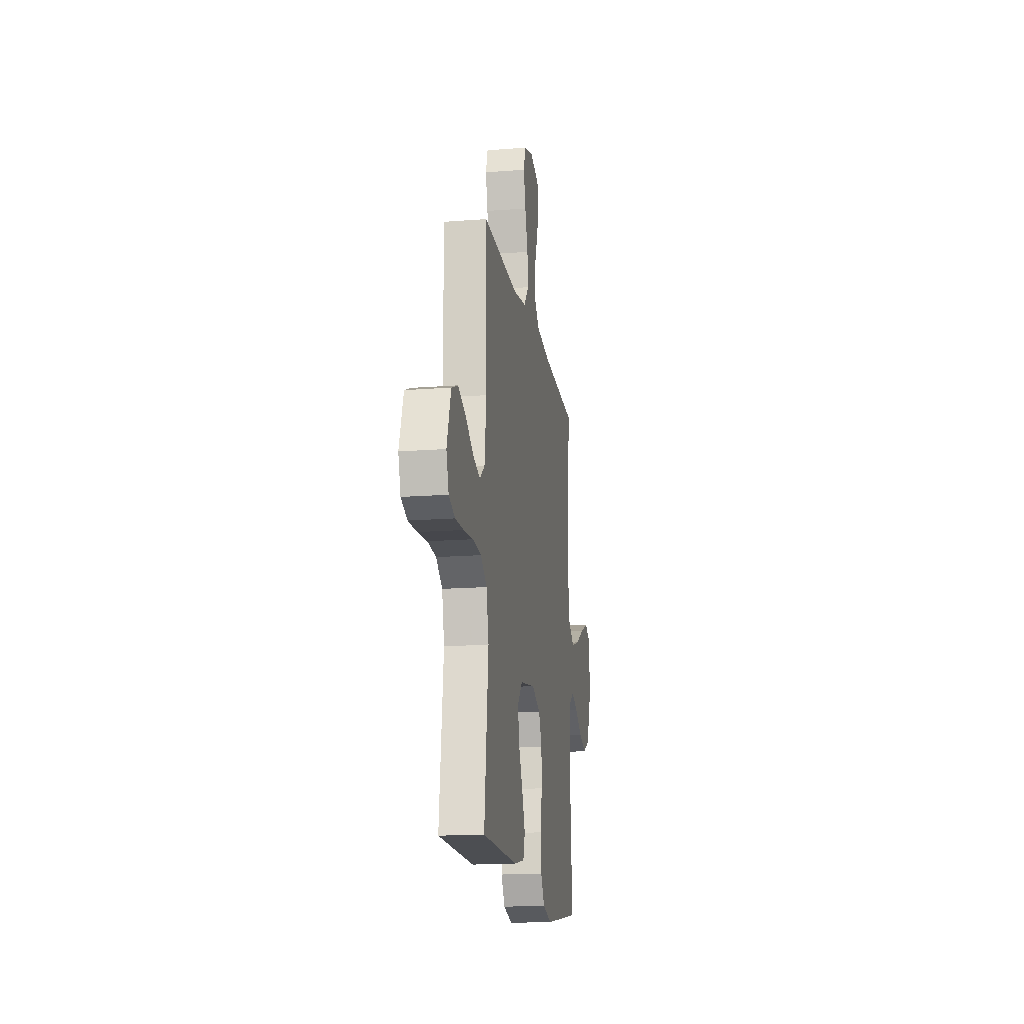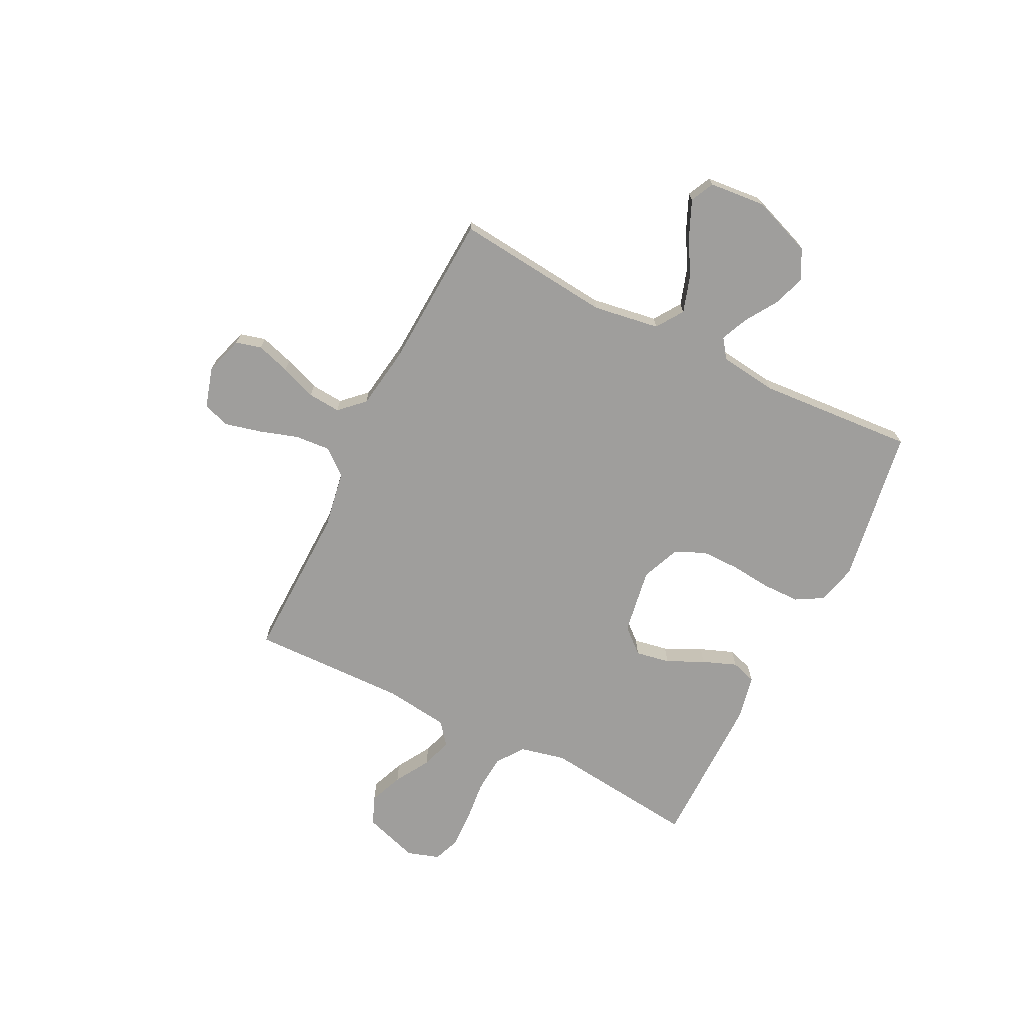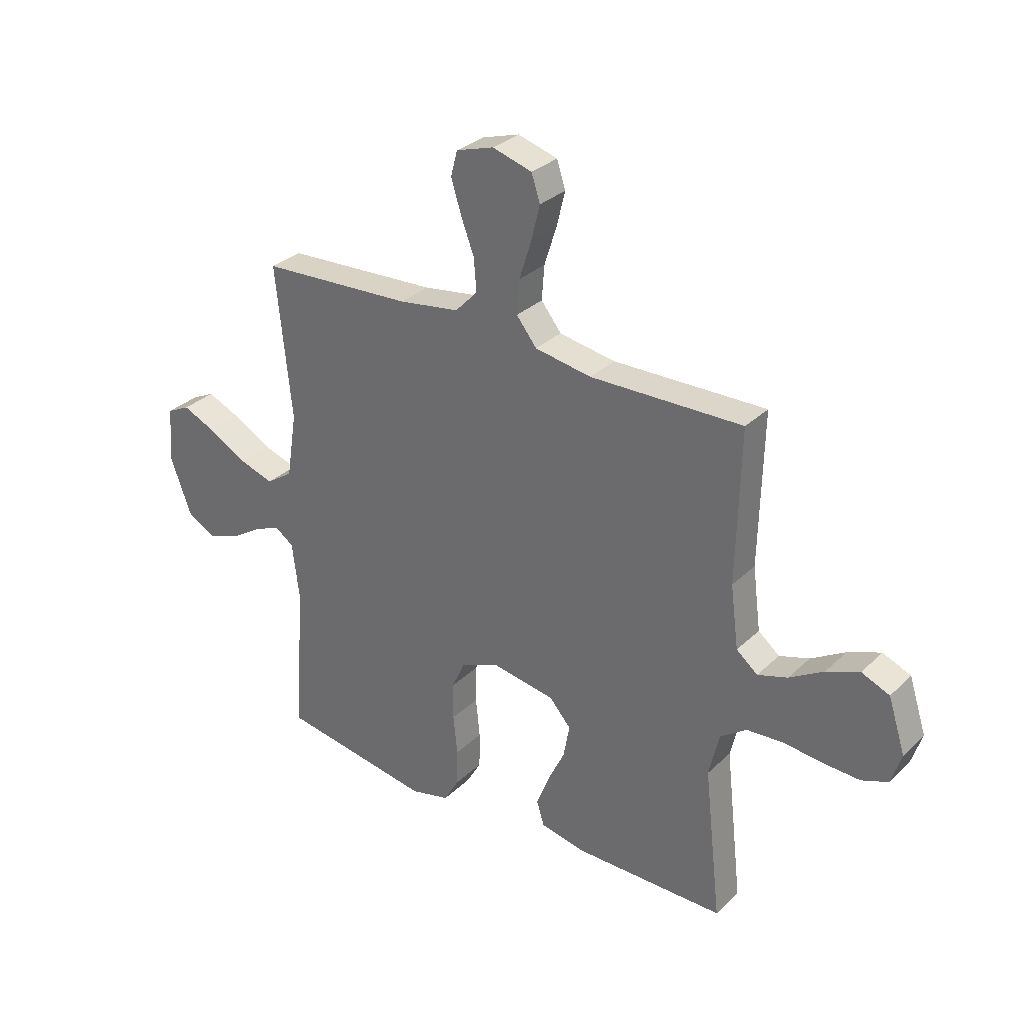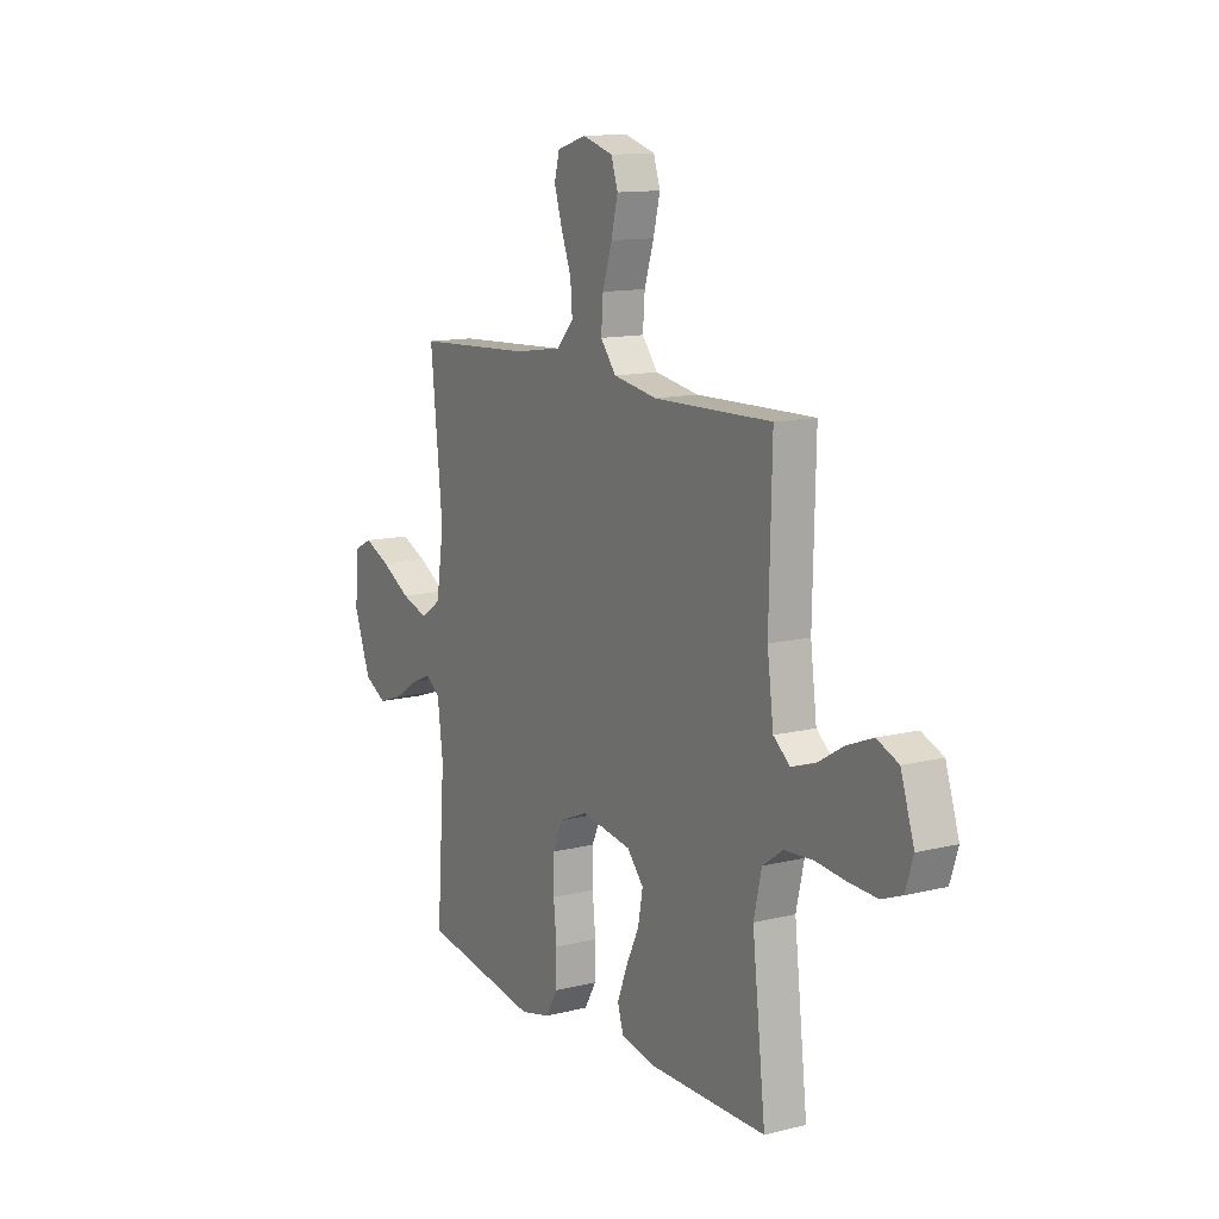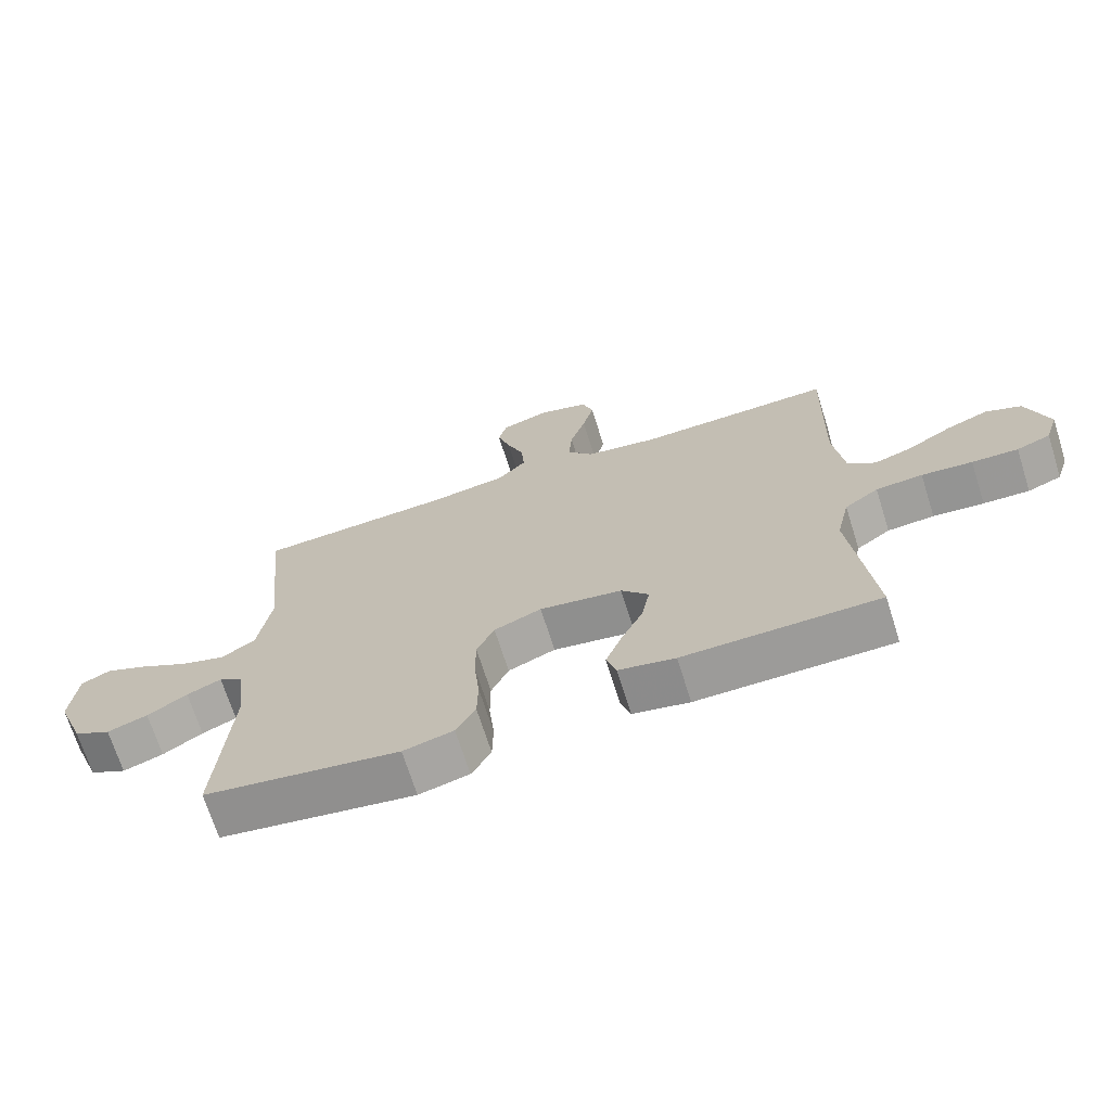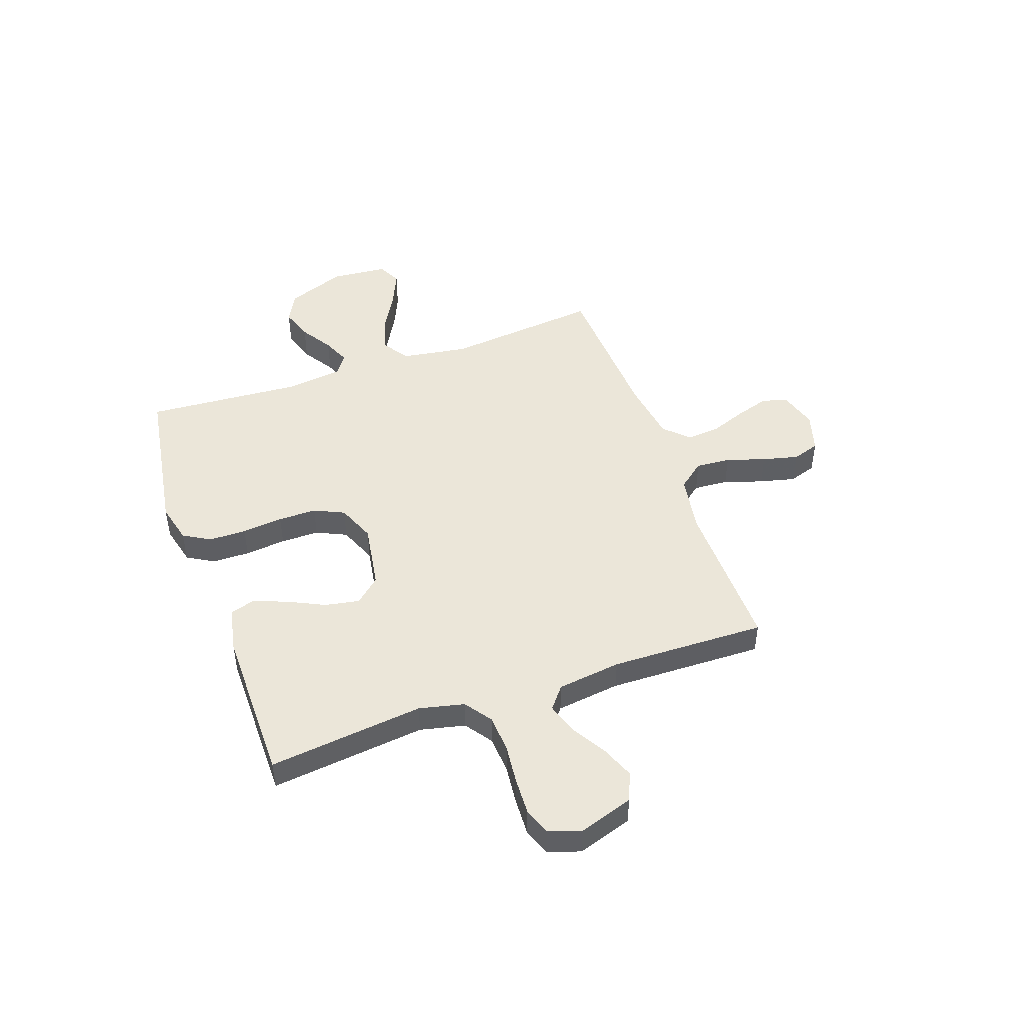
<metadata>
{"format":"obj","ext":"obj","renderer":"f3d","projection":"perspective","resolution":1024,"background":"white","views":[{"elev":-16.7,"azim":-81.0,"up":"+Z"},{"elev":-70.9,"azim":63.4,"up":"+Y"},{"elev":30.8,"azim":-143.1,"up":"+Z"},{"elev":12.5,"azim":-120.2,"up":"+Z"},{"elev":-69.7,"azim":-162.5,"up":"+Z"},{"elev":47.7,"azim":-109.4,"up":"+Y"}]}
</metadata>
<code>
v 0.5 0.07 0.5
v 0.469 0.07 0.2
v 0.489 0.07 0.072
v 0.541 0.07 0.037
v 0.61 0.07 0.059
v 0.685 0.07 0.101
v 0.751 0.07 0.13
v 0.796 0.07 0.108
v 0.806 0.07 0
v 0.763 0.07 -0.115
v 0.706 0.07 -0.145
v 0.644 0.07 -0.124
v 0.583 0.07 -0.085
v 0.53 0.07 -0.062
v 0.493 0.07 -0.089
v 0.479 0.07 -0.2
v 0.5 0.07 -0.5
v 0.2 0.07 -0.548
v 0.123 0.07 -0.529
v 0.093 0.07 -0.477
v 0.092 0.07 -0.405
v 0.1 0.07 -0.326
v 0.1 0.07 -0.252
v 0.073 0.07 -0.194
v 0 0.07 -0.164
v -0.127 0.07 -0.185
v -0.169 0.07 -0.233
v -0.157 0.07 -0.299
v -0.123 0.07 -0.37
v -0.098 0.07 -0.435
v -0.113 0.07 -0.483
v -0.2 0.07 -0.501
v -0.5 0.07 -0.5
v -0.466 0.07 -0.2
v -0.486 0.07 -0.113
v -0.538 0.07 -0.076
v -0.61 0.07 -0.071
v -0.688 0.07 -0.079
v -0.759 0.07 -0.082
v -0.811 0.07 -0.062
v -0.831 0.07 0
v -0.797 0.07 0.105
v -0.742 0.07 0.128
v -0.677 0.07 0.102
v -0.61 0.07 0.062
v -0.551 0.07 0.043
v -0.509 0.07 0.077
v -0.493 0.07 0.2
v -0.5 0.07 0.5
v -0.2 0.07 0.494
v -0.089 0.07 0.513
v -0.049 0.07 0.563
v -0.054 0.07 0.63
v -0.078 0.07 0.705
v -0.095 0.07 0.774
v -0.078 0.07 0.826
v 0 0.07 0.849
v 0.074 0.07 0.826
v 0.087 0.07 0.777
v 0.067 0.07 0.712
v 0.041 0.07 0.643
v 0.036 0.07 0.58
v 0.08 0.07 0.534
v 0.2 0.07 0.516
v 0.5 0 0.5
v 0.469 0 0.2
v 0.489 0 0.072
v 0.541 0 0.037
v 0.61 0 0.059
v 0.685 0 0.101
v 0.751 0 0.13
v 0.796 0 0.108
v 0.806 0 0
v 0.763 0 -0.115
v 0.706 0 -0.145
v 0.644 0 -0.124
v 0.583 0 -0.085
v 0.53 0 -0.062
v 0.493 0 -0.089
v 0.479 0 -0.2
v 0.5 0 -0.5
v 0.2 0 -0.548
v 0.123 0 -0.529
v 0.093 0 -0.477
v 0.092 0 -0.405
v 0.1 0 -0.326
v 0.1 0 -0.252
v 0.073 0 -0.194
v 0 0 -0.164
v -0.127 0 -0.185
v -0.169 0 -0.233
v -0.157 0 -0.299
v -0.123 0 -0.37
v -0.098 0 -0.435
v -0.113 0 -0.483
v -0.2 0 -0.501
v -0.5 0 -0.5
v -0.466 0 -0.2
v -0.486 0 -0.113
v -0.538 0 -0.076
v -0.61 0 -0.071
v -0.688 0 -0.079
v -0.759 0 -0.082
v -0.811 0 -0.062
v -0.831 0 0
v -0.797 0 0.105
v -0.742 0 0.128
v -0.677 0 0.102
v -0.61 0 0.062
v -0.551 0 0.043
v -0.509 0 0.077
v -0.493 0 0.2
v -0.5 0 0.5
v -0.2 0 0.494
v -0.089 0 0.513
v -0.049 0 0.563
v -0.054 0 0.63
v -0.078 0 0.705
v -0.095 0 0.774
v -0.078 0 0.826
v 0 0 0.849
v 0.074 0 0.826
v 0.087 0 0.777
v 0.067 0 0.712
v 0.041 0 0.643
v 0.036 0 0.58
v 0.08 0 0.534
v 0.2 0 0.516
f 59 60 61
f 58 59 61
f 57 58 61
f 56 57 61
f 55 56 61
f 54 55 61
f 53 54 61
f 52 53 61 62
f 51 52 62 63
f 48 49 50
f 51 63 64
f 50 51 64
f 48 50 64
f 47 48 64
f 43 44 45
f 42 43 45
f 41 42 45
f 40 41 45
f 39 40 45
f 38 39 45
f 37 38 45
f 36 37 45 46
f 64 1 2
f 47 64 2
f 46 47 2
f 36 46 2
f 35 36 2
f 32 33 34
f 31 32 34
f 30 31 34
f 29 30 34
f 28 29 34
f 20 21 22
f 19 20 22
f 18 19 22
f 17 18 22
f 16 17 22
f 15 16 22 23
f 14 15 23 24
f 11 12 13
f 10 11 13
f 9 10 13
f 8 9 13
f 7 8 13
f 6 7 13
f 5 6 13
f 4 5 13 14
f 14 24 25
f 4 14 25
f 3 4 25
f 27 28 34 35
f 26 27 35
f 25 26 35
f 3 25 35
f 2 3 35
f 125 124 123
f 125 123 122
f 125 122 121
f 125 121 120
f 125 120 119
f 125 119 118
f 125 118 117
f 126 125 117 116
f 127 126 116 115
f 114 113 112
f 128 127 115
f 128 115 114
f 128 114 112
f 128 112 111
f 109 108 107
f 109 107 106
f 109 106 105
f 109 105 104
f 109 104 103
f 109 103 102
f 109 102 101
f 110 109 101 100
f 66 65 128
f 66 128 111
f 66 111 110
f 66 110 100
f 66 100 99
f 98 97 96
f 98 96 95
f 98 95 94
f 98 94 93
f 98 93 92
f 86 85 84
f 86 84 83
f 86 83 82
f 86 82 81
f 86 81 80
f 87 86 80 79
f 88 87 79 78
f 77 76 75
f 77 75 74
f 77 74 73
f 77 73 72
f 77 72 71
f 77 71 70
f 77 70 69
f 78 77 69 68
f 89 88 78
f 89 78 68
f 89 68 67
f 99 98 92 91
f 99 91 90
f 99 90 89
f 99 89 67
f 99 67 66
f 1 65 66 2
f 2 66 67 3
f 3 67 68 4
f 4 68 69 5
f 5 69 70 6
f 6 70 71 7
f 7 71 72 8
f 8 72 73 9
f 9 73 74 10
f 10 74 75 11
f 11 75 76 12
f 12 76 77 13
f 13 77 78 14
f 14 78 79 15
f 15 79 80 16
f 16 80 81 17
f 17 81 82 18
f 18 82 83 19
f 19 83 84 20
f 20 84 85 21
f 21 85 86 22
f 22 86 87 23
f 23 87 88 24
f 24 88 89 25
f 25 89 90 26
f 26 90 91 27
f 27 91 92 28
f 28 92 93 29
f 29 93 94 30
f 30 94 95 31
f 31 95 96 32
f 32 96 97 33
f 33 97 98 34
f 34 98 99 35
f 35 99 100 36
f 36 100 101 37
f 37 101 102 38
f 38 102 103 39
f 39 103 104 40
f 40 104 105 41
f 41 105 106 42
f 42 106 107 43
f 43 107 108 44
f 44 108 109 45
f 45 109 110 46
f 46 110 111 47
f 47 111 112 48
f 48 112 113 49
f 49 113 114 50
f 50 114 115 51
f 51 115 116 52
f 52 116 117 53
f 53 117 118 54
f 54 118 119 55
f 55 119 120 56
f 56 120 121 57
f 57 121 122 58
f 58 122 123 59
f 59 123 124 60
f 60 124 125 61
f 61 125 126 62
f 62 126 127 63
f 63 127 128 64
f 64 128 65 1

</code>
